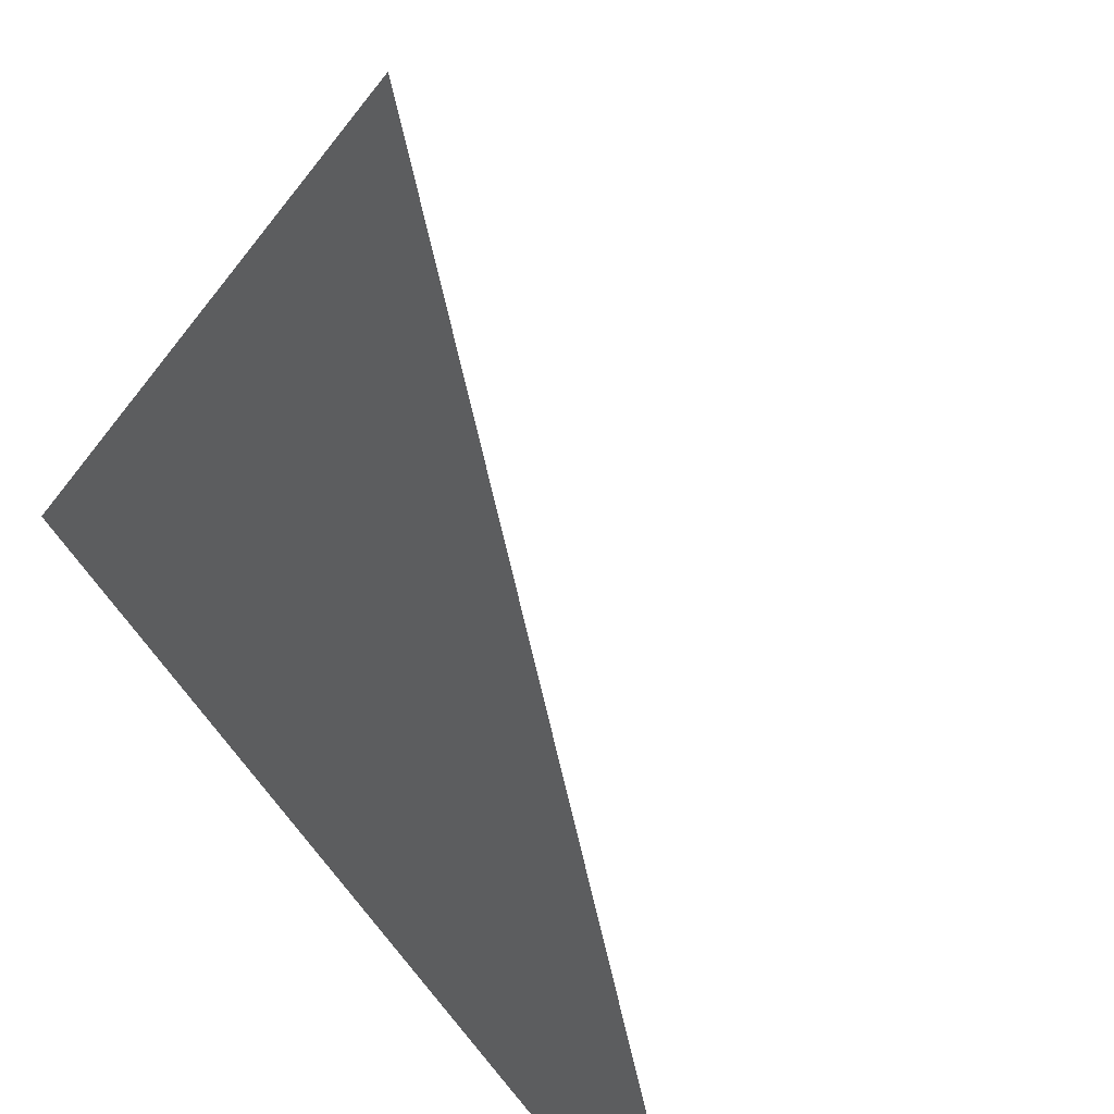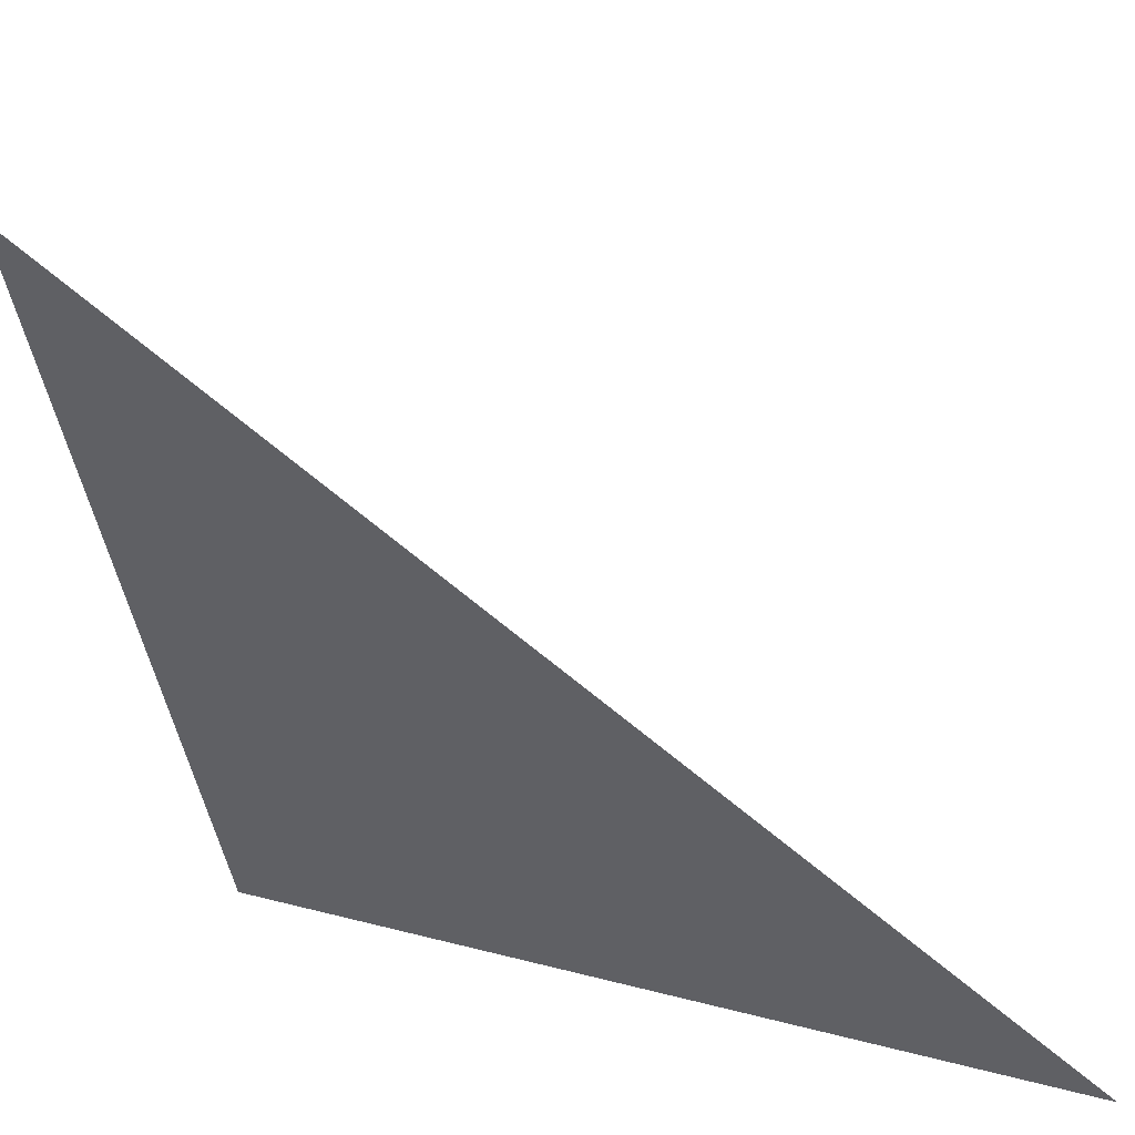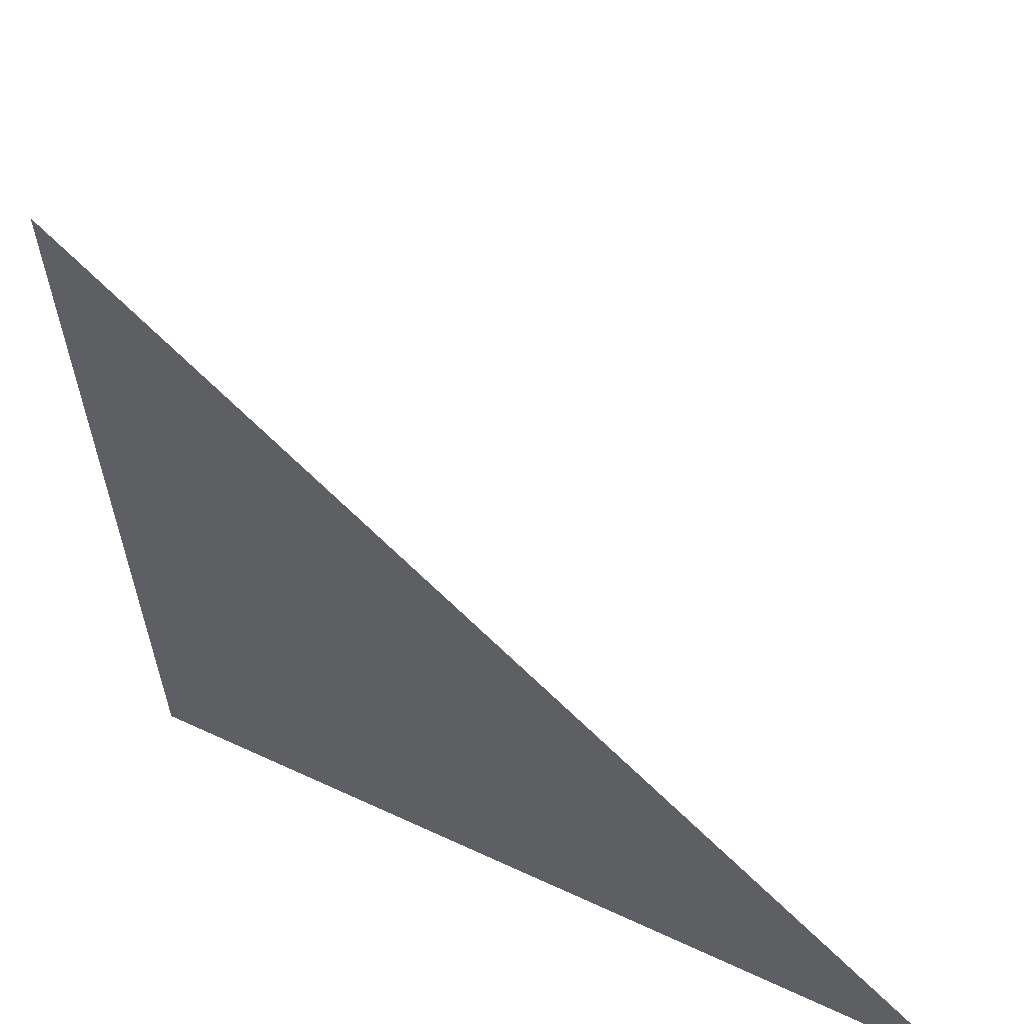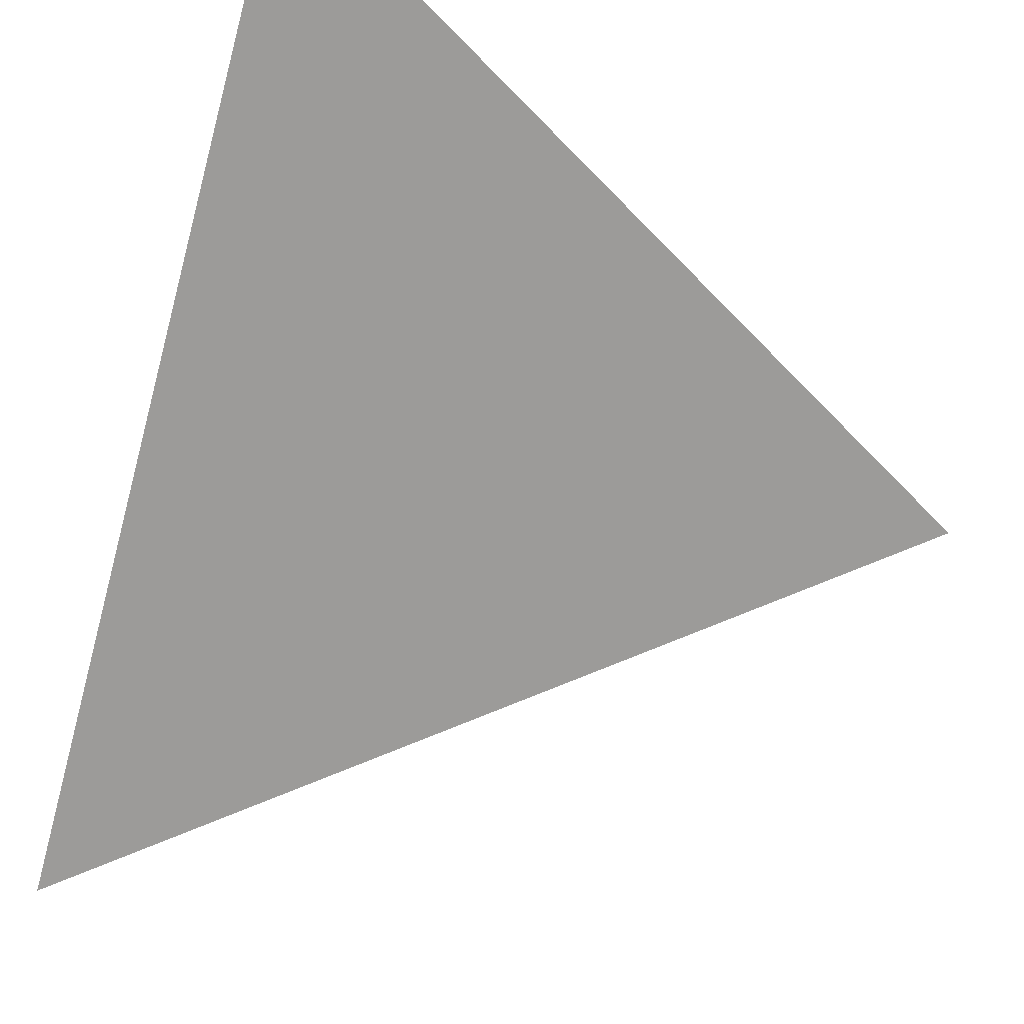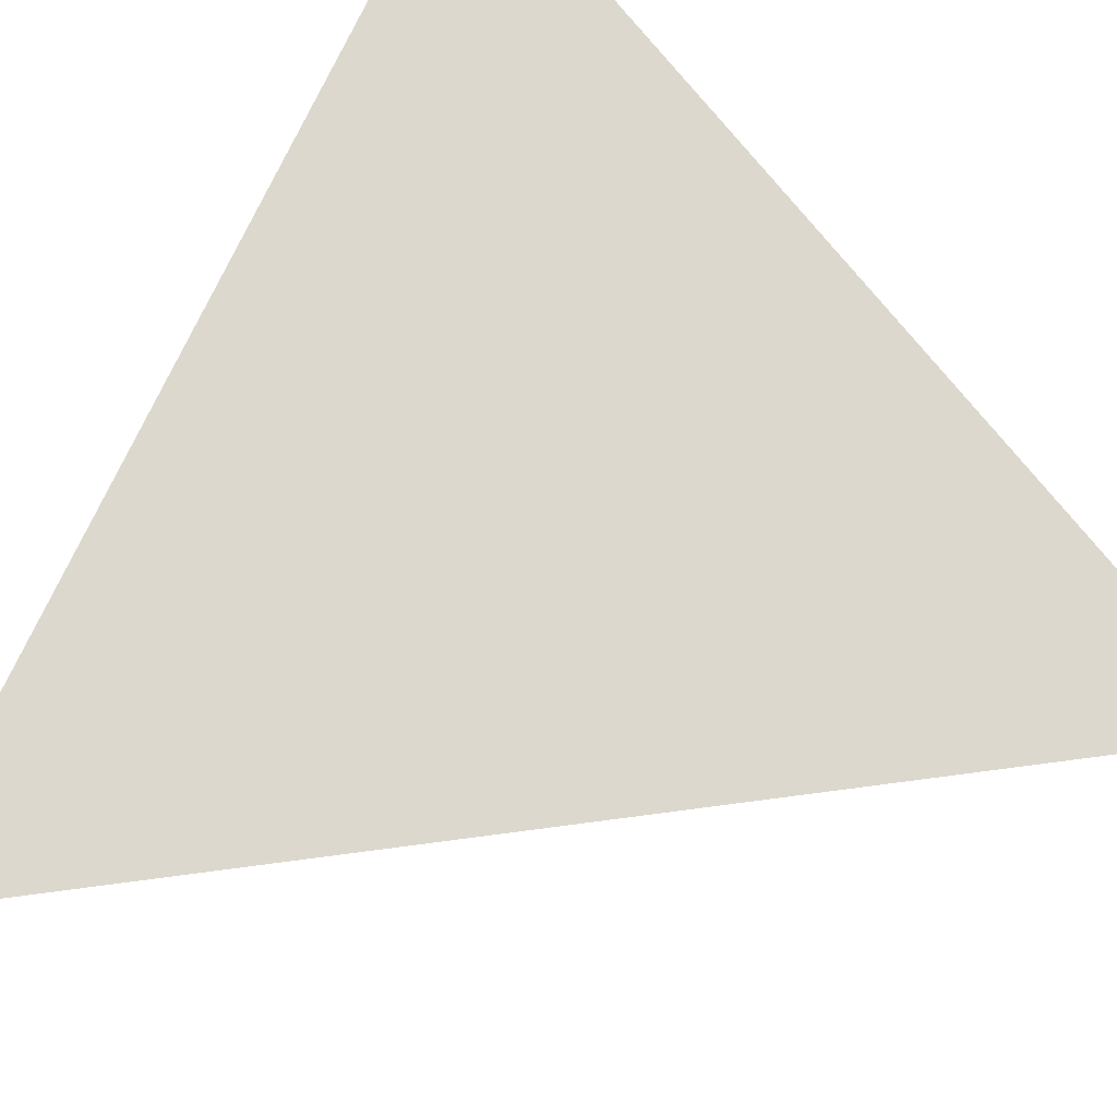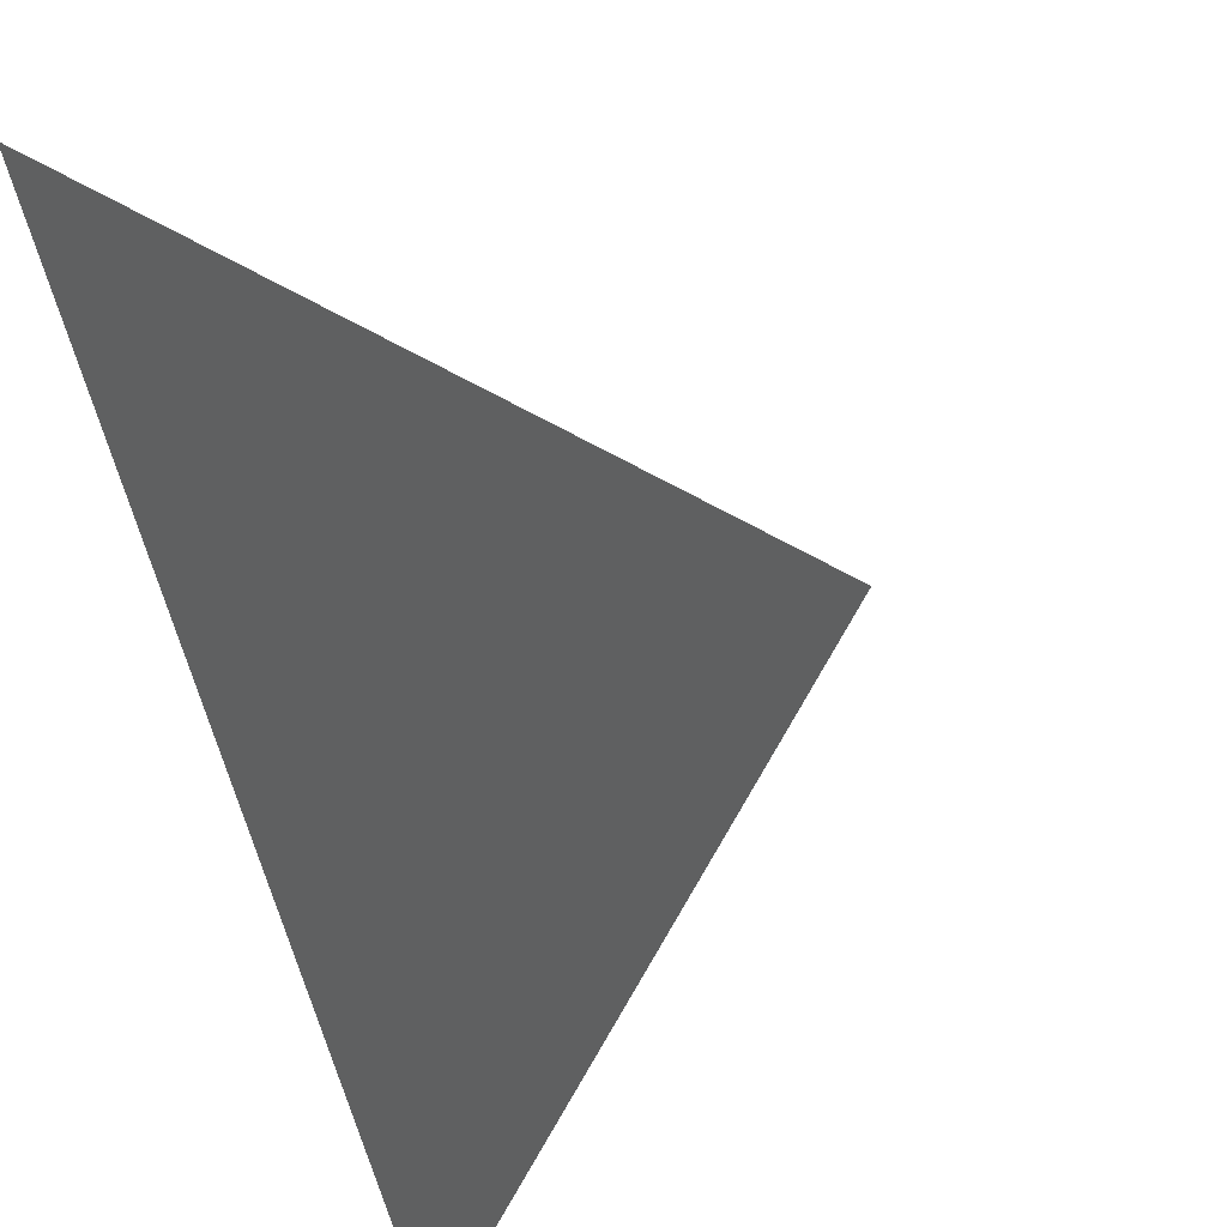
<metadata>
{"format":"obj","ext":"obj","renderer":"f3d","projection":"perspective","resolution":1024,"background":"white","views":[{"elev":-67.0,"azim":57.5,"up":"+Z"},{"elev":-78.0,"azim":96.3,"up":"+Z"},{"elev":19.7,"azim":-91.2,"up":"+Y"},{"elev":56.9,"azim":20.9,"up":"+Y"},{"elev":-57.2,"azim":-125.7,"up":"+Y"},{"elev":-37.9,"azim":28.3,"up":"+Z"}]}
</metadata>
<code>
o testObject
v 0 0 1
v 1 0 0
v 0 1 0
f 1 2 3

</code>
